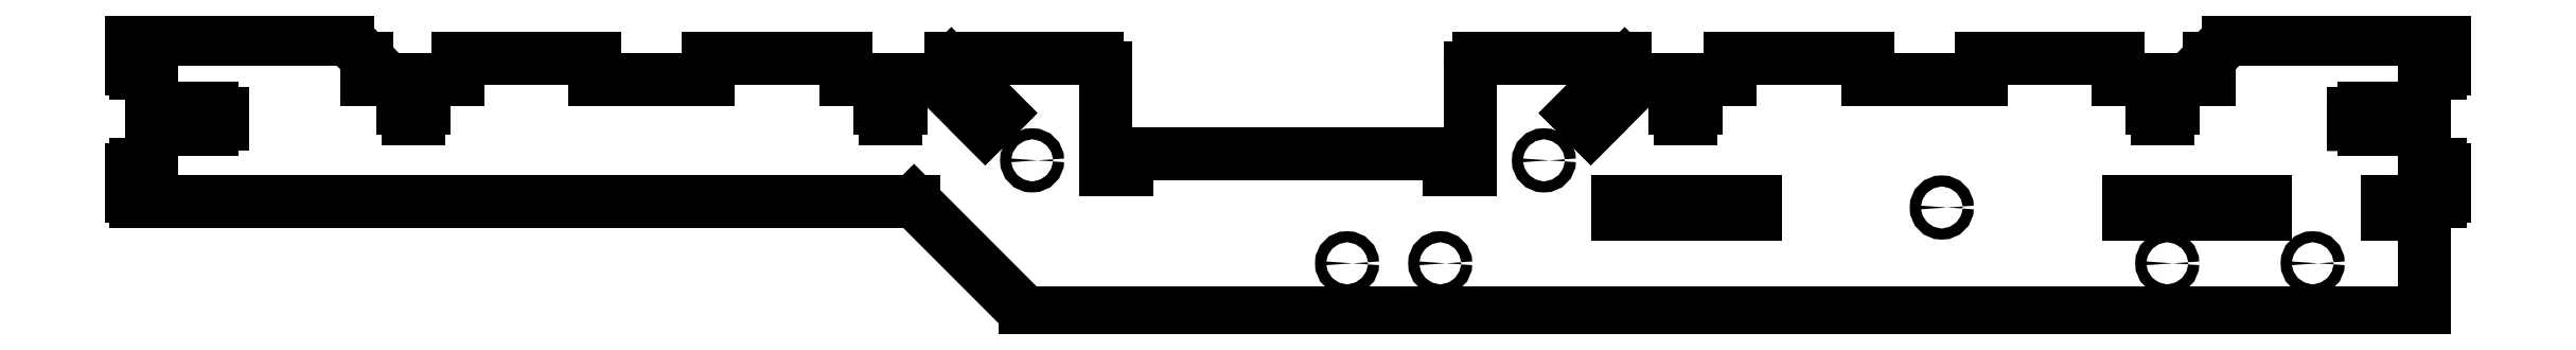
<metadata>
{"format":"dxf","ext":"dxf","renderer":"ezdxf+matplotlib","layout":"modelspace","background":"white","min_lineweight":24,"dpi":150}
</metadata>
<code>
0
SECTION
2
ENTITIES
0
ARC
8
Shape2DView
10
1016
20
51.2
30
0
40
2
50
-90
51
0
0
LINE
8
Shape2DView
10
1018
20
51.2
30
0
11
1018
21
63.1
31
0
0
LINE
8
Shape2DView
10
1016
20
49.2
30
0
11
992.8
21
49.2
31
0
0
LINE
8
Shape2DView
10
992.8
20
49.2
30
0
11
992.8
21
43.5
31
0
0
LINE
8
Shape2DView
10
992.8
20
43.5
30
0
11
1009
21
43.5
31
0
0
LINE
8
Shape2DView
10
1009
20
3.553e-15
30
0
11
1009
21
43.5
31
0
0
LINE
8
Shape2DView
10
393.5
20
1.066e-14
30
0
11
1009
21
4.503e-15
31
0
0
LINE
8
Shape2DView
10
344.4
20
49.1
30
0
11
393.5
21
0
31
0
0
LINE
8
Shape2DView
10
2
20
49.1
30
0
11
344.4
21
49.1
31
0
0
ARC
8
Shape2DView
10
2
20
51.1
30
0
40
2
50
-180
51
-90
0
LINE
8
Shape2DView
10
0
20
63.1
30
0
11
0
21
51.1
31
0
0
ARC
8
Shape2DView
10
2
20
63.1
30
0
40
2
50
90
51
-180
0
LINE
8
Shape2DView
10
9
20
65.1
30
0
11
2
21
65.1
31
0
0
LINE
8
Shape2DView
10
9
20
65.1
30
0
11
9
21
82.9
31
0
0
LINE
8
Shape2DView
10
9
20
82.9
30
0
11
31.1
21
82.9
31
0
0
LINE
8
Shape2DView
10
31.1
20
82.9
30
0
11
31.1
21
80.65
31
0
0
LINE
8
Shape2DView
10
31.1
20
80.65
30
0
11
35.6
21
80.65
31
0
0
LINE
8
Shape2DView
10
35.6
20
80.65
30
0
11
35.6
21
82.9
31
0
0
LINE
8
Shape2DView
10
35.6
20
82.9
30
0
11
40.1
21
82.9
31
0
0
LINE
8
Shape2DView
10
40.1
20
82.9
30
0
11
40.1
21
87.7
31
0
0
LINE
8
Shape2DView
10
40.1
20
87.7
30
0
11
35.6
21
87.7
31
0
0
LINE
8
Shape2DView
10
35.6
20
87.7
30
0
11
35.6
21
89.95
31
0
0
LINE
8
Shape2DView
10
35.6
20
89.95
30
0
11
31.1
21
89.95
31
0
0
LINE
8
Shape2DView
10
31.1
20
89.95
30
0
11
31.1
21
87.7
31
0
0
LINE
8
Shape2DView
10
31.1
20
87.7
30
0
11
9
21
87.7
31
0
0
LINE
8
Shape2DView
10
9
20
87.7
30
0
11
9
21
105.3
31
0
0
LINE
8
Shape2DView
10
9
20
105.3
30
0
11
2
21
105.3
31
0
0
ARC
8
Shape2DView
10
2
20
107.3
30
0
40
2
50
180
51
-90
0
LINE
8
Shape2DView
10
4.547e-13
20
107.3
30
0
11
4.547e-13
21
119.3
31
0
0
ARC
8
Shape2DView
10
2
20
119.3
30
0
40
2
50
90
51
180
0
LINE
8
Shape2DView
10
2
20
121.3
30
0
11
9
21
121.3
31
0
0
LINE
8
Shape2DView
10
9
20
121.3
30
0
11
10
21
120.3
31
0
0
LINE
8
Shape2DView
10
10
20
120.3
30
0
11
95.2
21
120.3
31
0
0
LINE
8
Shape2DView
10
103.7
20
111.8
30
0
11
95.2
21
120.3
31
0
0
LINE
8
Shape2DView
10
103.7
20
102.8
30
0
11
103.7
21
111.8
31
0
0
LINE
8
Shape2DView
10
103.7
20
102.8
30
0
11
121.7
21
102.8
31
0
0
LINE
8
Shape2DView
10
121.7
20
94.4
30
0
11
121.7
21
102.8
31
0
0
LINE
8
Shape2DView
10
119.3
20
94.4
30
0
11
121.7
21
94.4
31
0
0
LINE
8
Shape2DView
10
119.3
20
89.9
30
0
11
119.3
21
94.4
31
0
0
LINE
8
Shape2DView
10
121.7
20
89.9
30
0
11
119.3
21
89.9
31
0
0
LINE
8
Shape2DView
10
121.7
20
85.4
30
0
11
121.7
21
89.9
31
0
0
LINE
8
Shape2DView
10
126.3
20
85.4
30
0
11
121.7
21
85.4
31
0
0
LINE
8
Shape2DView
10
126.3
20
89.9
30
0
11
126.3
21
85.4
31
0
0
LINE
8
Shape2DView
10
128.7
20
89.9
30
0
11
126.3
21
89.9
31
0
0
LINE
8
Shape2DView
10
128.7
20
94.4
30
0
11
128.7
21
89.9
31
0
0
LINE
8
Shape2DView
10
126.3
20
94.4
30
0
11
128.7
21
94.4
31
0
0
LINE
8
Shape2DView
10
126.3
20
102.8
30
0
11
126.3
21
94.4
31
0
0
LINE
8
Shape2DView
10
126.3
20
102.8
30
0
11
143.7
21
102.8
31
0
0
LINE
8
Shape2DView
10
143.7
20
102.8
30
0
11
143.7
21
111.8
31
0
0
LINE
8
Shape2DView
10
204
20
111.8
30
0
11
143.7
21
111.8
31
0
0
LINE
8
Shape2DView
10
204
20
111.8
30
0
11
204
21
102.8
31
0
0
LINE
8
Shape2DView
10
204
20
102.8
30
0
11
254
21
102.8
31
0
0
LINE
8
Shape2DView
10
254
20
102.8
30
0
11
254
21
111.8
31
0
0
LINE
8
Shape2DView
10
314.3
20
111.8
30
0
11
254
21
111.8
31
0
0
LINE
8
Shape2DView
10
314.3
20
111.8
30
0
11
314.3
21
102.8
31
0
0
LINE
8
Shape2DView
10
314.3
20
102.8
30
0
11
331.6
21
102.8
31
0
0
LINE
8
Shape2DView
10
331.6
20
102.8
30
0
11
331.6
21
94.4
31
0
0
LINE
8
Shape2DView
10
329.4
20
94.4
30
0
11
331.6
21
94.4
31
0
0
LINE
8
Shape2DView
10
329.4
20
89.9
30
0
11
329.4
21
94.4
31
0
0
LINE
8
Shape2DView
10
331.6
20
89.9
30
0
11
329.4
21
89.9
31
0
0
LINE
8
Shape2DView
10
331.6
20
85.4
30
0
11
331.6
21
89.9
31
0
0
LINE
8
Shape2DView
10
336.4
20
85.4
30
0
11
331.6
21
85.4
31
0
0
LINE
8
Shape2DView
10
336.4
20
89.9
30
0
11
336.4
21
85.4
31
0
0
LINE
8
Shape2DView
10
338.6
20
89.9
30
0
11
336.4
21
89.9
31
0
0
LINE
8
Shape2DView
10
338.6
20
94.4
30
0
11
338.6
21
89.9
31
0
0
LINE
8
Shape2DView
10
336.4
20
94.4
30
0
11
338.6
21
94.4
31
0
0
LINE
8
Shape2DView
10
336.4
20
94.4
30
0
11
336.4
21
102.8
31
0
0
LINE
8
Shape2DView
10
336.4
20
102.8
30
0
11
354.3
21
102.8
31
0
0
LINE
8
Shape2DView
10
354.3
20
102.8
30
0
11
375.7
21
81.37
31
0
0
LINE
8
Shape2DView
10
375.7
20
81.37
30
0
11
382.2
21
87.88
31
0
0
LINE
8
Shape2DView
10
382.2
20
87.88
30
0
11
360.8
21
109.3
31
0
0
LINE
8
Shape2DView
10
360.8
20
109.3
30
0
11
360.8
21
111.8
31
0
0
LINE
8
Shape2DView
10
360.8
20
111.8
30
0
11
424.9
21
111.8
31
0
0
ARC
8
Shape2DView
10
424.9
20
107.8
30
0
40
4
50
0
51
90
0
LINE
8
Shape2DView
10
428.9
20
107.8
30
0
11
428.9
21
63.1
31
0
0
LINE
8
Shape2DView
10
428.9
20
63.1
30
0
11
438.1
21
63.1
31
0
0
LINE
8
Shape2DView
10
438.1
20
63.1
30
0
11
438.1
21
66.1
31
0
0
ARC
8
Shape2DView
10
442.1
20
66.1
30
0
40
4
50
90
51
180
0
LINE
8
Shape2DView
10
442.1
20
70.1
30
0
11
575.9
21
70.1
31
0
0
ARC
8
Shape2DView
10
575.9
20
66.1
30
0
40
4
50
0
51
90
0
LINE
8
Shape2DView
10
579.9
20
66.1
30
0
11
579.9
21
63.1
31
0
0
LINE
8
Shape2DView
10
579.9
20
63.1
30
0
11
589.1
21
63.1
31
0
0
LINE
8
Shape2DView
10
589.1
20
63.1
30
0
11
589.1
21
107.8
31
0
0
ARC
8
Shape2DView
10
593.1
20
107.8
30
0
40
4
50
90
51
180
0
LINE
8
Shape2DView
10
657.2
20
111.8
30
0
11
593.1
21
111.8
31
0
0
LINE
8
Shape2DView
10
657.2
20
109.3
30
0
11
657.2
21
111.8
31
0
0
LINE
8
Shape2DView
10
635.8
20
87.88
30
0
11
657.2
21
109.3
31
0
0
LINE
8
Shape2DView
10
642.3
20
81.37
30
0
11
635.8
21
87.88
31
0
0
LINE
8
Shape2DView
10
663.7
20
102.8
30
0
11
642.3
21
81.37
31
0
0
LINE
8
Shape2DView
10
663.7
20
102.8
30
0
11
681.6
21
102.8
31
0
0
LINE
8
Shape2DView
10
681.6
20
94.4
30
0
11
681.6
21
102.8
31
0
0
LINE
8
Shape2DView
10
679.4
20
94.4
30
0
11
681.6
21
94.4
31
0
0
LINE
8
Shape2DView
10
679.4
20
89.9
30
0
11
679.4
21
94.4
31
0
0
LINE
8
Shape2DView
10
681.6
20
89.9
30
0
11
679.4
21
89.9
31
0
0
LINE
8
Shape2DView
10
681.6
20
85.4
30
0
11
681.6
21
89.9
31
0
0
LINE
8
Shape2DView
10
686.4
20
85.4
30
0
11
681.6
21
85.4
31
0
0
LINE
8
Shape2DView
10
686.4
20
89.9
30
0
11
686.4
21
85.4
31
0
0
LINE
8
Shape2DView
10
688.6
20
89.9
30
0
11
686.4
21
89.9
31
0
0
LINE
8
Shape2DView
10
688.6
20
94.4
30
0
11
688.6
21
89.9
31
0
0
LINE
8
Shape2DView
10
686.4
20
94.4
30
0
11
688.6
21
94.4
31
0
0
LINE
8
Shape2DView
10
686.4
20
102.8
30
0
11
686.4
21
94.4
31
0
0
LINE
8
Shape2DView
10
686.4
20
102.8
30
0
11
703.7
21
102.8
31
0
0
LINE
8
Shape2DView
10
703.7
20
102.8
30
0
11
703.7
21
111.8
31
0
0
LINE
8
Shape2DView
10
703.7
20
111.8
30
0
11
764
21
111.8
31
0
0
LINE
8
Shape2DView
10
764
20
111.8
30
0
11
764
21
102.8
31
0
0
LINE
8
Shape2DView
10
764
20
102.8
30
0
11
814
21
102.8
31
0
0
LINE
8
Shape2DView
10
814
20
102.8
30
0
11
814
21
111.8
31
0
0
LINE
8
Shape2DView
10
814
20
111.8
30
0
11
874.3
21
111.8
31
0
0
LINE
8
Shape2DView
10
874.3
20
111.8
30
0
11
874.3
21
102.8
31
0
0
LINE
8
Shape2DView
10
874.3
20
102.8
30
0
11
891.6
21
102.8
31
0
0
LINE
8
Shape2DView
10
891.6
20
94.4
30
0
11
891.6
21
102.8
31
0
0
LINE
8
Shape2DView
10
889.4
20
94.4
30
0
11
891.6
21
94.4
31
0
0
LINE
8
Shape2DView
10
889.4
20
89.9
30
0
11
889.4
21
94.4
31
0
0
LINE
8
Shape2DView
10
891.6
20
89.9
30
0
11
889.4
21
89.9
31
0
0
LINE
8
Shape2DView
10
891.6
20
85.4
30
0
11
891.6
21
89.9
31
0
0
LINE
8
Shape2DView
10
896.4
20
85.4
30
0
11
891.6
21
85.4
31
0
0
LINE
8
Shape2DView
10
896.4
20
89.9
30
0
11
896.4
21
85.4
31
0
0
LINE
8
Shape2DView
10
898.6
20
89.9
30
0
11
896.4
21
89.9
31
0
0
LINE
8
Shape2DView
10
898.6
20
94.4
30
0
11
898.6
21
89.9
31
0
0
LINE
8
Shape2DView
10
896.4
20
94.4
30
0
11
898.6
21
94.4
31
0
0
LINE
8
Shape2DView
10
896.4
20
102.8
30
0
11
896.4
21
94.4
31
0
0
LINE
8
Shape2DView
10
896.4
20
102.8
30
0
11
914.3
21
102.8
31
0
0
LINE
8
Shape2DView
10
914.3
20
102.8
30
0
11
914.3
21
111.8
31
0
0
LINE
8
Shape2DView
10
914.3
20
111.8
30
0
11
922.8
21
120.3
31
0
0
LINE
8
Shape2DView
10
1008
20
120.3
30
0
11
922.8
21
120.3
31
0
0
LINE
8
Shape2DView
10
1009
20
121.3
30
0
11
1008
21
120.3
31
0
0
LINE
8
Shape2DView
10
1016
20
121.3
30
0
11
1009
21
121.3
31
0
0
ARC
8
Shape2DView
10
1016
20
119.3
30
0
40
2
50
0
51
90
0
LINE
8
Shape2DView
10
1018
20
107.3
30
0
11
1018
21
119.3
31
0
0
ARC
8
Shape2DView
10
1016
20
107.3
30
0
40
2
50
-90
51
4.071e-13
0
LINE
8
Shape2DView
10
1009
20
105.3
30
0
11
1016
21
105.3
31
0
0
LINE
8
Shape2DView
10
1009
20
87.73
30
0
11
1009
21
105.3
31
0
0
LINE
8
Shape2DView
10
1009
20
87.73
30
0
11
986.9
21
87.73
31
0
0
LINE
8
Shape2DView
10
986.9
20
87.73
30
0
11
986.9
21
89.95
31
0
0
LINE
8
Shape2DView
10
986.9
20
89.95
30
0
11
982.4
21
89.95
31
0
0
LINE
8
Shape2DView
10
982.4
20
89.95
30
0
11
982.4
21
87.73
31
0
0
LINE
8
Shape2DView
10
982.4
20
87.73
30
0
11
977.9
21
87.73
31
0
0
LINE
8
Shape2DView
10
977.9
20
87.73
30
0
11
977.9
21
82.87
31
0
0
LINE
8
Shape2DView
10
977.9
20
82.87
30
0
11
982.4
21
82.87
31
0
0
LINE
8
Shape2DView
10
982.4
20
82.87
30
0
11
982.4
21
80.65
31
0
0
LINE
8
Shape2DView
10
982.4
20
80.65
30
0
11
986.9
21
80.65
31
0
0
LINE
8
Shape2DView
10
986.9
20
80.65
30
0
11
986.9
21
82.87
31
0
0
LINE
8
Shape2DView
10
986.9
20
82.87
30
0
11
1009
21
82.87
31
0
0
LINE
8
Shape2DView
10
1009
20
65.1
30
0
11
1009
21
82.87
31
0
0
LINE
8
Shape2DView
10
1016
20
65.1
30
0
11
1009
21
65.1
31
0
0
ARC
8
Shape2DView
10
1016
20
63.1
30
0
40
2
50
-2.036e-13
51
90
0
CIRCLE
8
Shape2DView
10
396.4
20
67.09
40
2.431
0
CIRCLE
8
Shape2DView
10
621.6
20
67.09
40
2.431
0
CIRCLE
8
Shape2DView
10
535
20
21.8
40
2.431
0
CIRCLE
8
Shape2DView
10
576
20
21.8
40
2.431
0
LINE
8
Shape2DView
10
654.3
20
49.2
30
0
11
654.3
21
43.5
31
0
0
LINE
8
Shape2DView
10
714.7
20
49.2
30
0
11
654.3
21
49.2
31
0
0
LINE
8
Shape2DView
10
654.3
20
43.5
30
0
11
714.7
21
43.5
31
0
0
LINE
8
Shape2DView
10
714.7
20
43.5
30
0
11
714.7
21
49.2
31
0
0
CIRCLE
8
Shape2DView
10
796.8
20
46.35
40
2.431
0
LINE
8
Shape2DView
10
878.8
20
49.2
30
0
11
878.8
21
43.5
31
0
0
LINE
8
Shape2DView
10
939.2
20
49.2
30
0
11
878.8
21
49.2
31
0
0
LINE
8
Shape2DView
10
878.8
20
43.5
30
0
11
939.2
21
43.5
31
0
0
LINE
8
Shape2DView
10
939.2
20
43.5
30
0
11
939.2
21
49.2
31
0
0
CIRCLE
8
Shape2DView
10
896
20
21.8
40
2.431
0
CIRCLE
8
Shape2DView
10
960
20
21.8
40
2.431
0
ENDSEC
0
EOF

</code>
